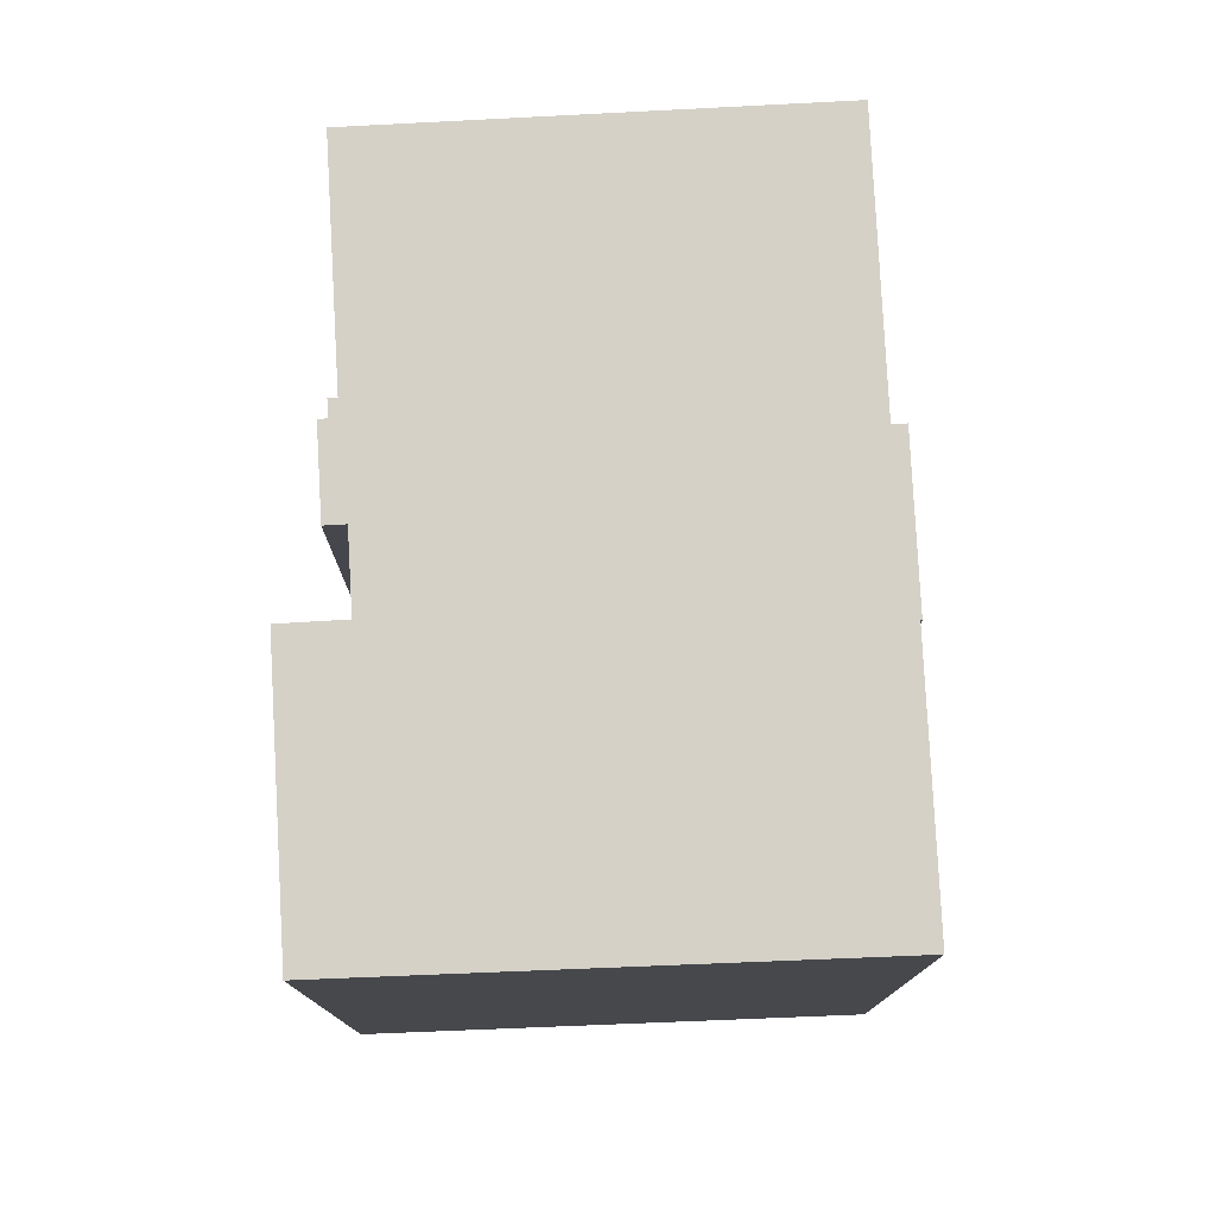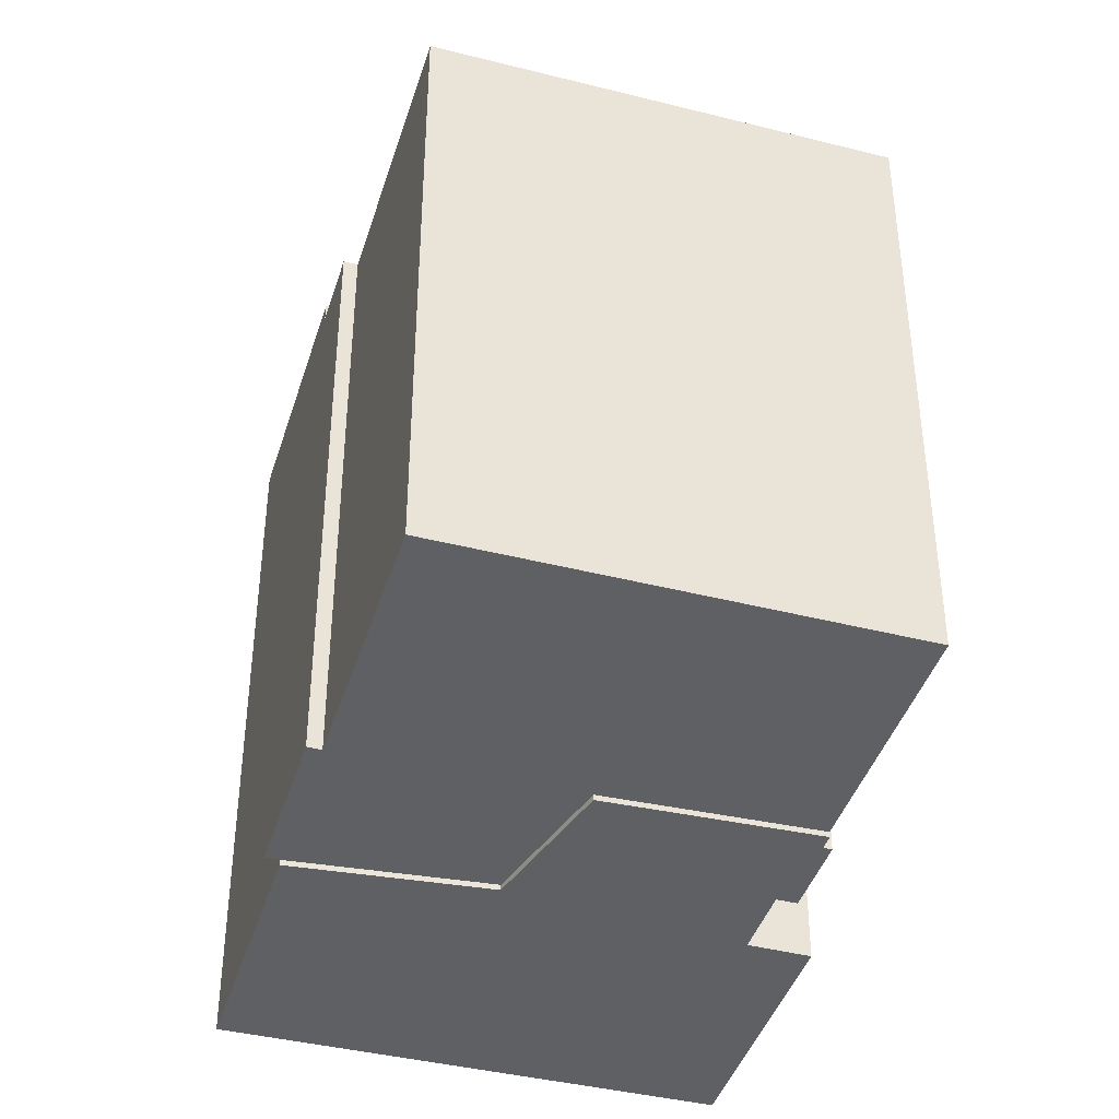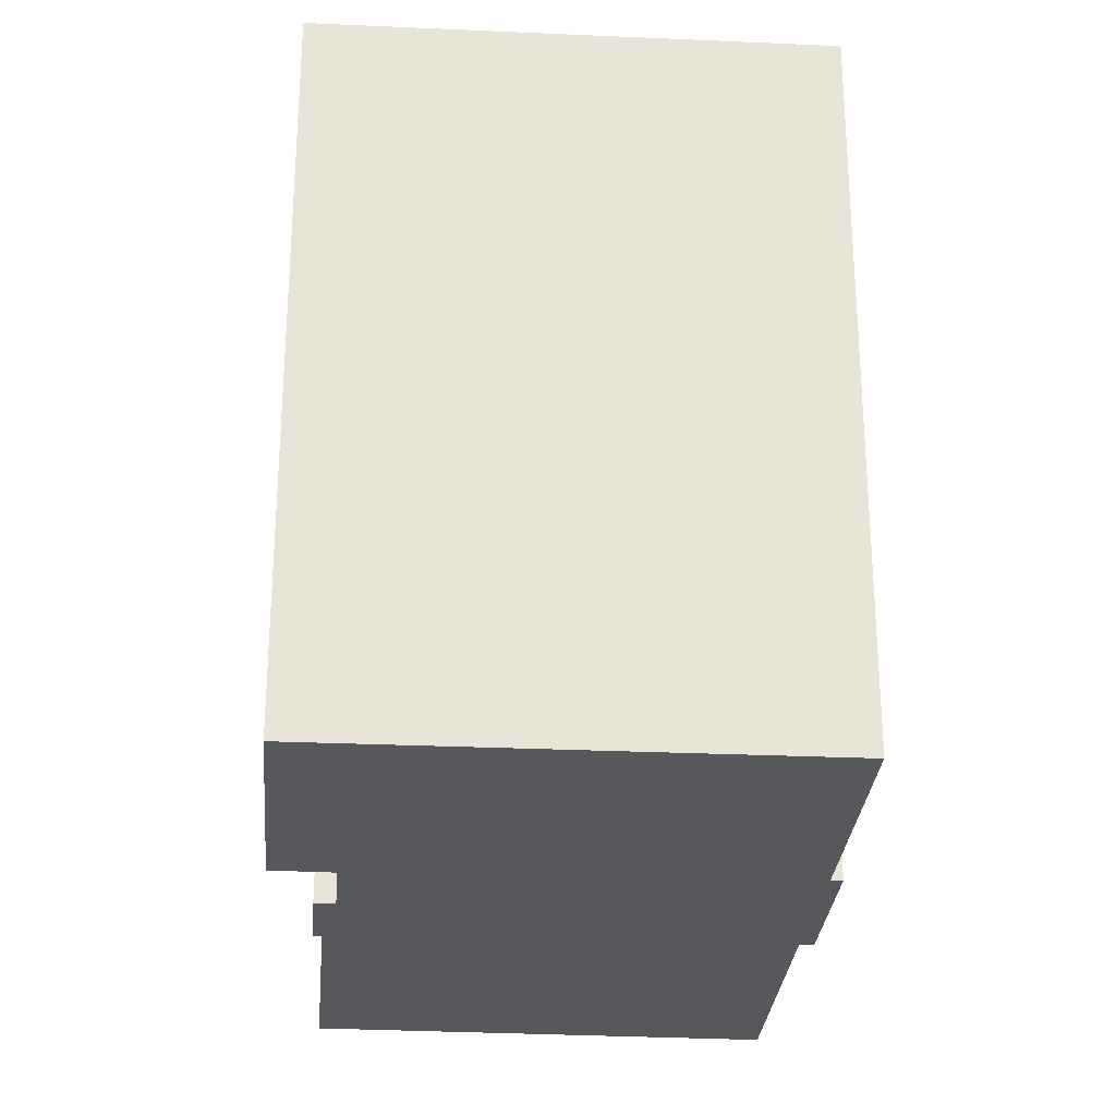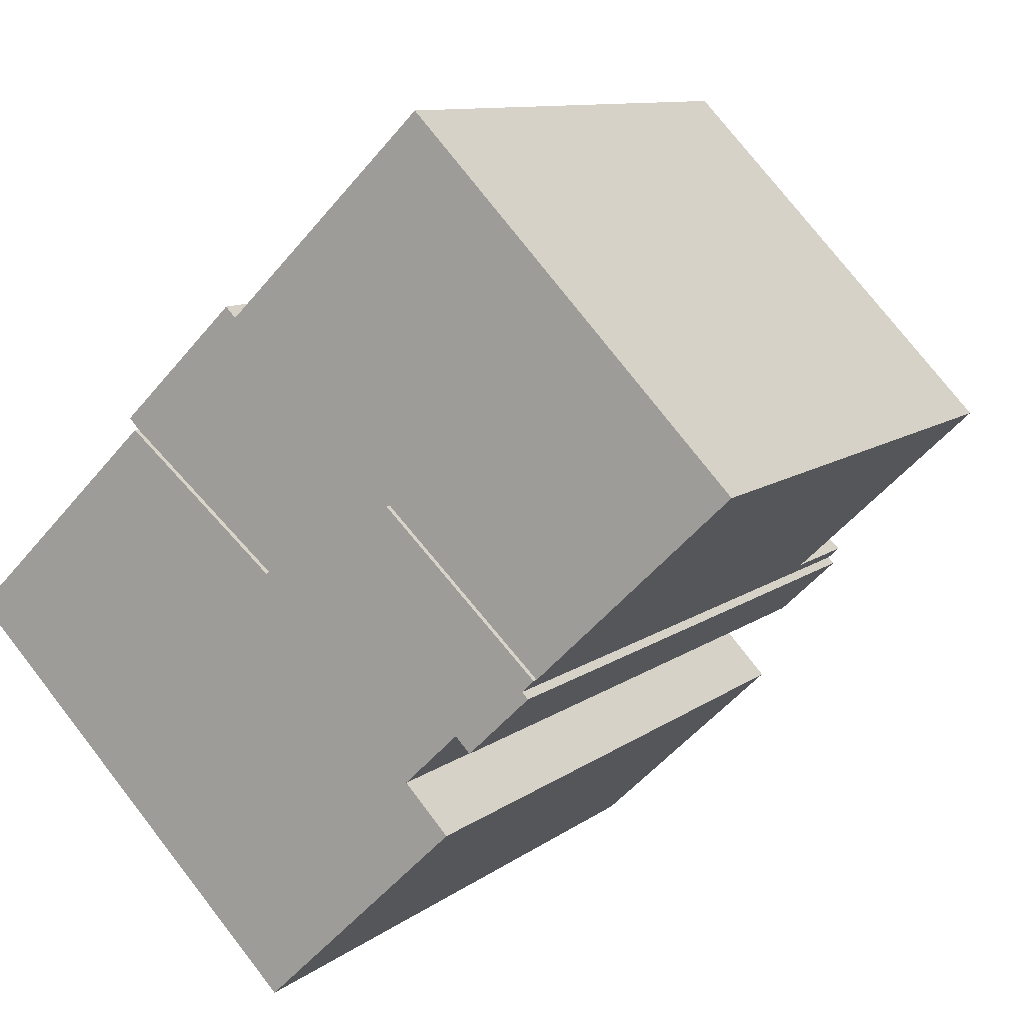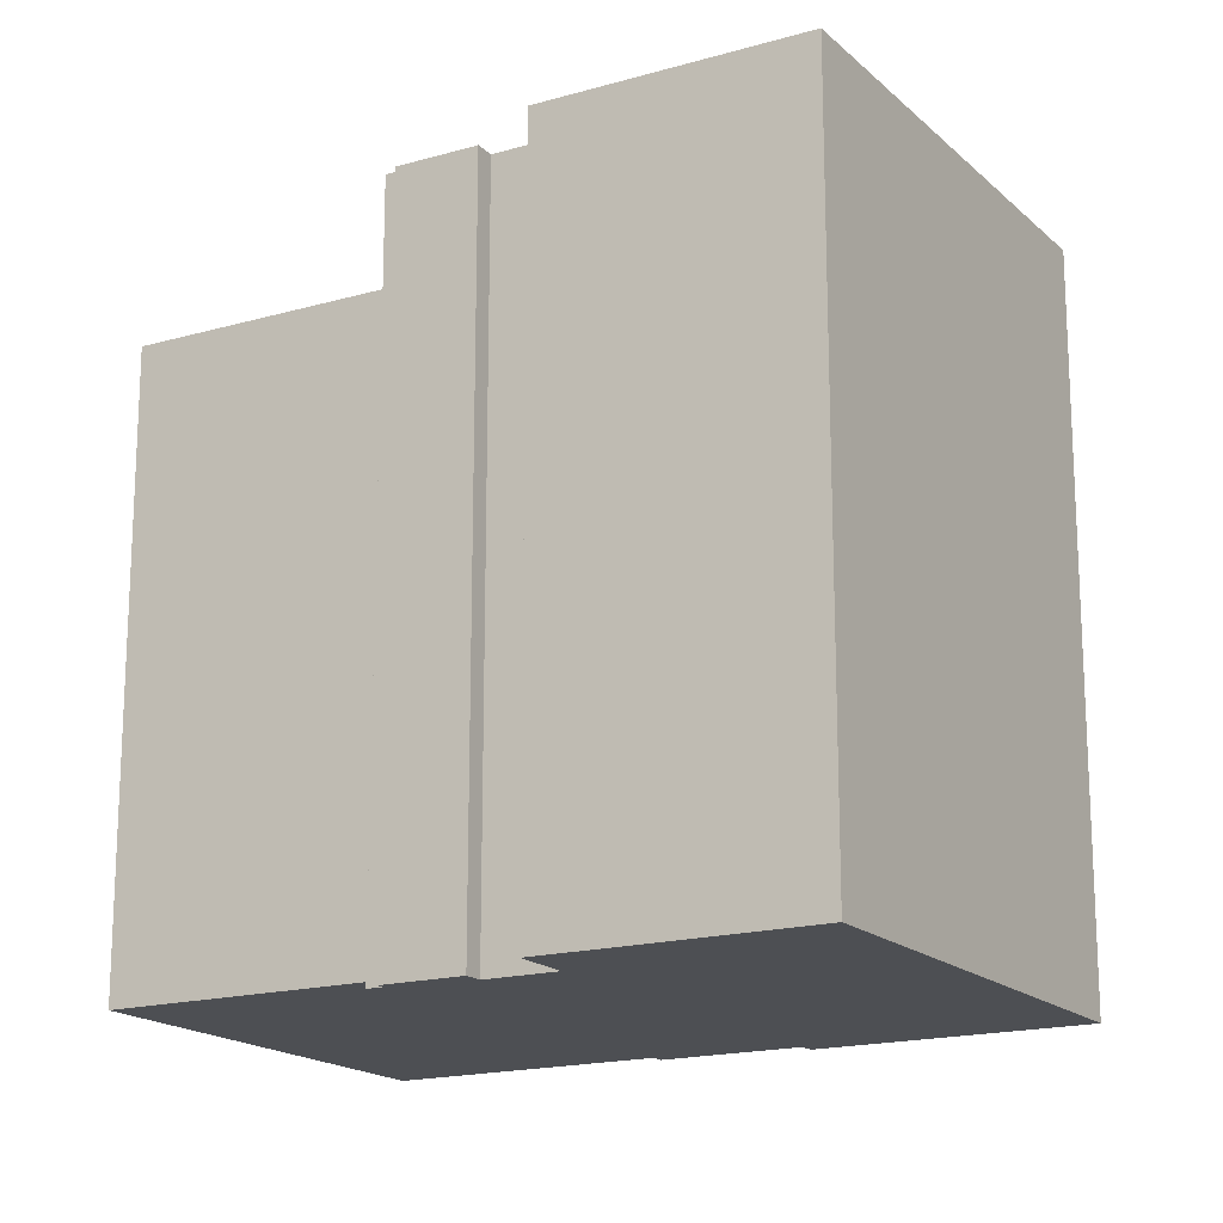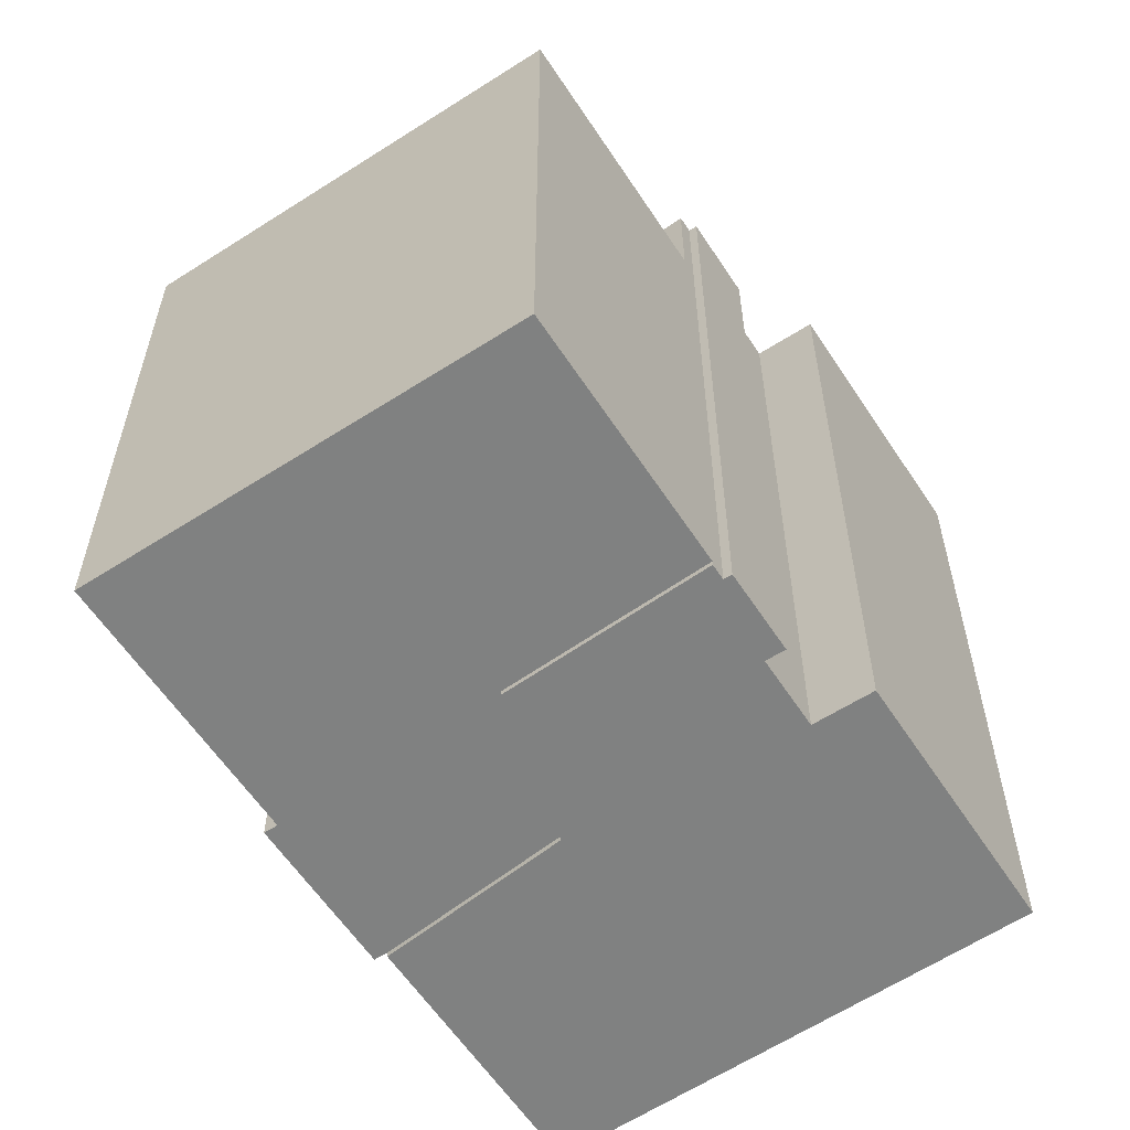
<metadata>
{"format":"obj","ext":"obj","renderer":"f3d","projection":"perspective","resolution":1024,"background":"white","views":[{"elev":78.8,"azim":-137.2,"up":"+Y"},{"elev":-42.1,"azim":28.9,"up":"+Y"},{"elev":-28.4,"azim":-138.8,"up":"+Y"},{"elev":10.1,"azim":29.3,"up":"+Z"},{"elev":-17.5,"azim":165.7,"up":"+Y"},{"elev":-60.3,"azim":79.2,"up":"+Y"}]}
</metadata>
<code>
v  5.016 16.2 5.424
v  9.321 16.2 1.768
v  5.281 16.2 5.152
v  8.135 16.2 8.467
v  8.401 16.2 8.195
v  12.93 16.2 3.807
v  10.2 16.2 9.954
v  17.05 16.2 -0.09338
v  22.09 16.2 4.763
v  13.73 16.2 13.39
v  13.81 19.12 -5.081
v  13.44 19.12 -3.126
v  14.59 19.12 -4.329
v  9.321 19.12 1.768
v  5.281 19.12 5.152
v  3.483 19.12 3.397
v  9.356 19.12 -9.372
v  0.0004101 19.12 -0.0006104
v  15.26 19.12 -2.136
v  16.73 19.12 -0.3961
v  16.89 19.12 -0.5621
v  12.93 19.12 3.807
v  14.88 19.12 -1.739
v  17.05 19.12 -0.09347
v  5.281 -3.155e-16 5.152
v  8.135 -5.185e-16 8.467
v  5.015 -3.321e-16 5.424
v  9.321 -1.083e-16 1.769
v  8.4 -5.018e-16 8.195
v  10.2 -6.095e-16 9.954
v  13.73 -8.199e-16 13.39
v  12.93 -2.331e-16 3.808
v  22.09 -2.917e-16 4.763
v  17.05 5.686e-18 -0.09286
v  12.93 -0.15 3.808
v  16.73 -0.15 -0.3955
v  17.05 -0.15 -0.09286
v  15.26 -0.15 -2.135
v  14.88 -0.15 -1.739
v  13.44 -0.15 -3.125
v  9.356 -0.15 -9.371
v  9.321 -0.15 1.769
v  0 -0.15 -9.185e-18
v  5.281 -0.15 5.152
v  3.482 -0.15 3.398
v  13.81 -0.15 -5.081
v  14.59 -0.15 -4.328
v  16.89 -0.15 -0.5615
g defaultobject
f 1 2 3
f 2 1 4
f 2 4 5
f 5 6 2
f 6 5 7
f 6 7 8
f 8 7 9
f 9 7 10
f 11 12 13
f 12 11 14
f 14 11 15
f 15 11 16
f 16 11 17
f 16 17 18
f 19 20 21
f 20 19 22
f 22 19 23
f 22 23 14
f 14 23 12
f 22 24 20
f 25 26 27
f 26 25 28
f 26 28 29
f 29 28 30
f 30 28 31
f 31 28 32
f 31 32 33
f 33 32 34
f 35 36 37
f 36 35 38
f 38 35 39
f 39 35 40
f 40 35 41
f 41 35 42
f 41 42 43
f 43 42 44
f 43 44 45
f 40 46 47
f 46 40 41
f 38 48 36
f 46 13 47
f 13 46 11
f 41 11 46
f 11 41 17
f 18 41 43
f 41 18 17
f 16 43 45
f 43 16 18
f 15 45 44
f 45 15 16
f 42 15 44
f 15 42 14
f 35 14 42
f 14 35 22
f 37 22 35
f 22 37 24
f 1 25 27
f 25 1 3
f 4 27 26
f 27 4 1
f 29 4 26
f 4 29 5
f 7 29 30
f 29 7 5
f 10 30 31
f 30 10 7
f 33 10 31
f 10 33 9
f 34 9 33
f 9 34 8
f 6 34 32
f 34 6 8
f 2 32 28
f 32 2 6
f 3 28 25
f 28 3 2
f 36 24 37
f 24 36 20
f 48 20 36
f 20 48 21
f 38 21 48
f 21 38 19
f 23 38 39
f 38 23 19
f 40 23 39
f 23 40 12
f 47 12 40
f 12 47 13

</code>
